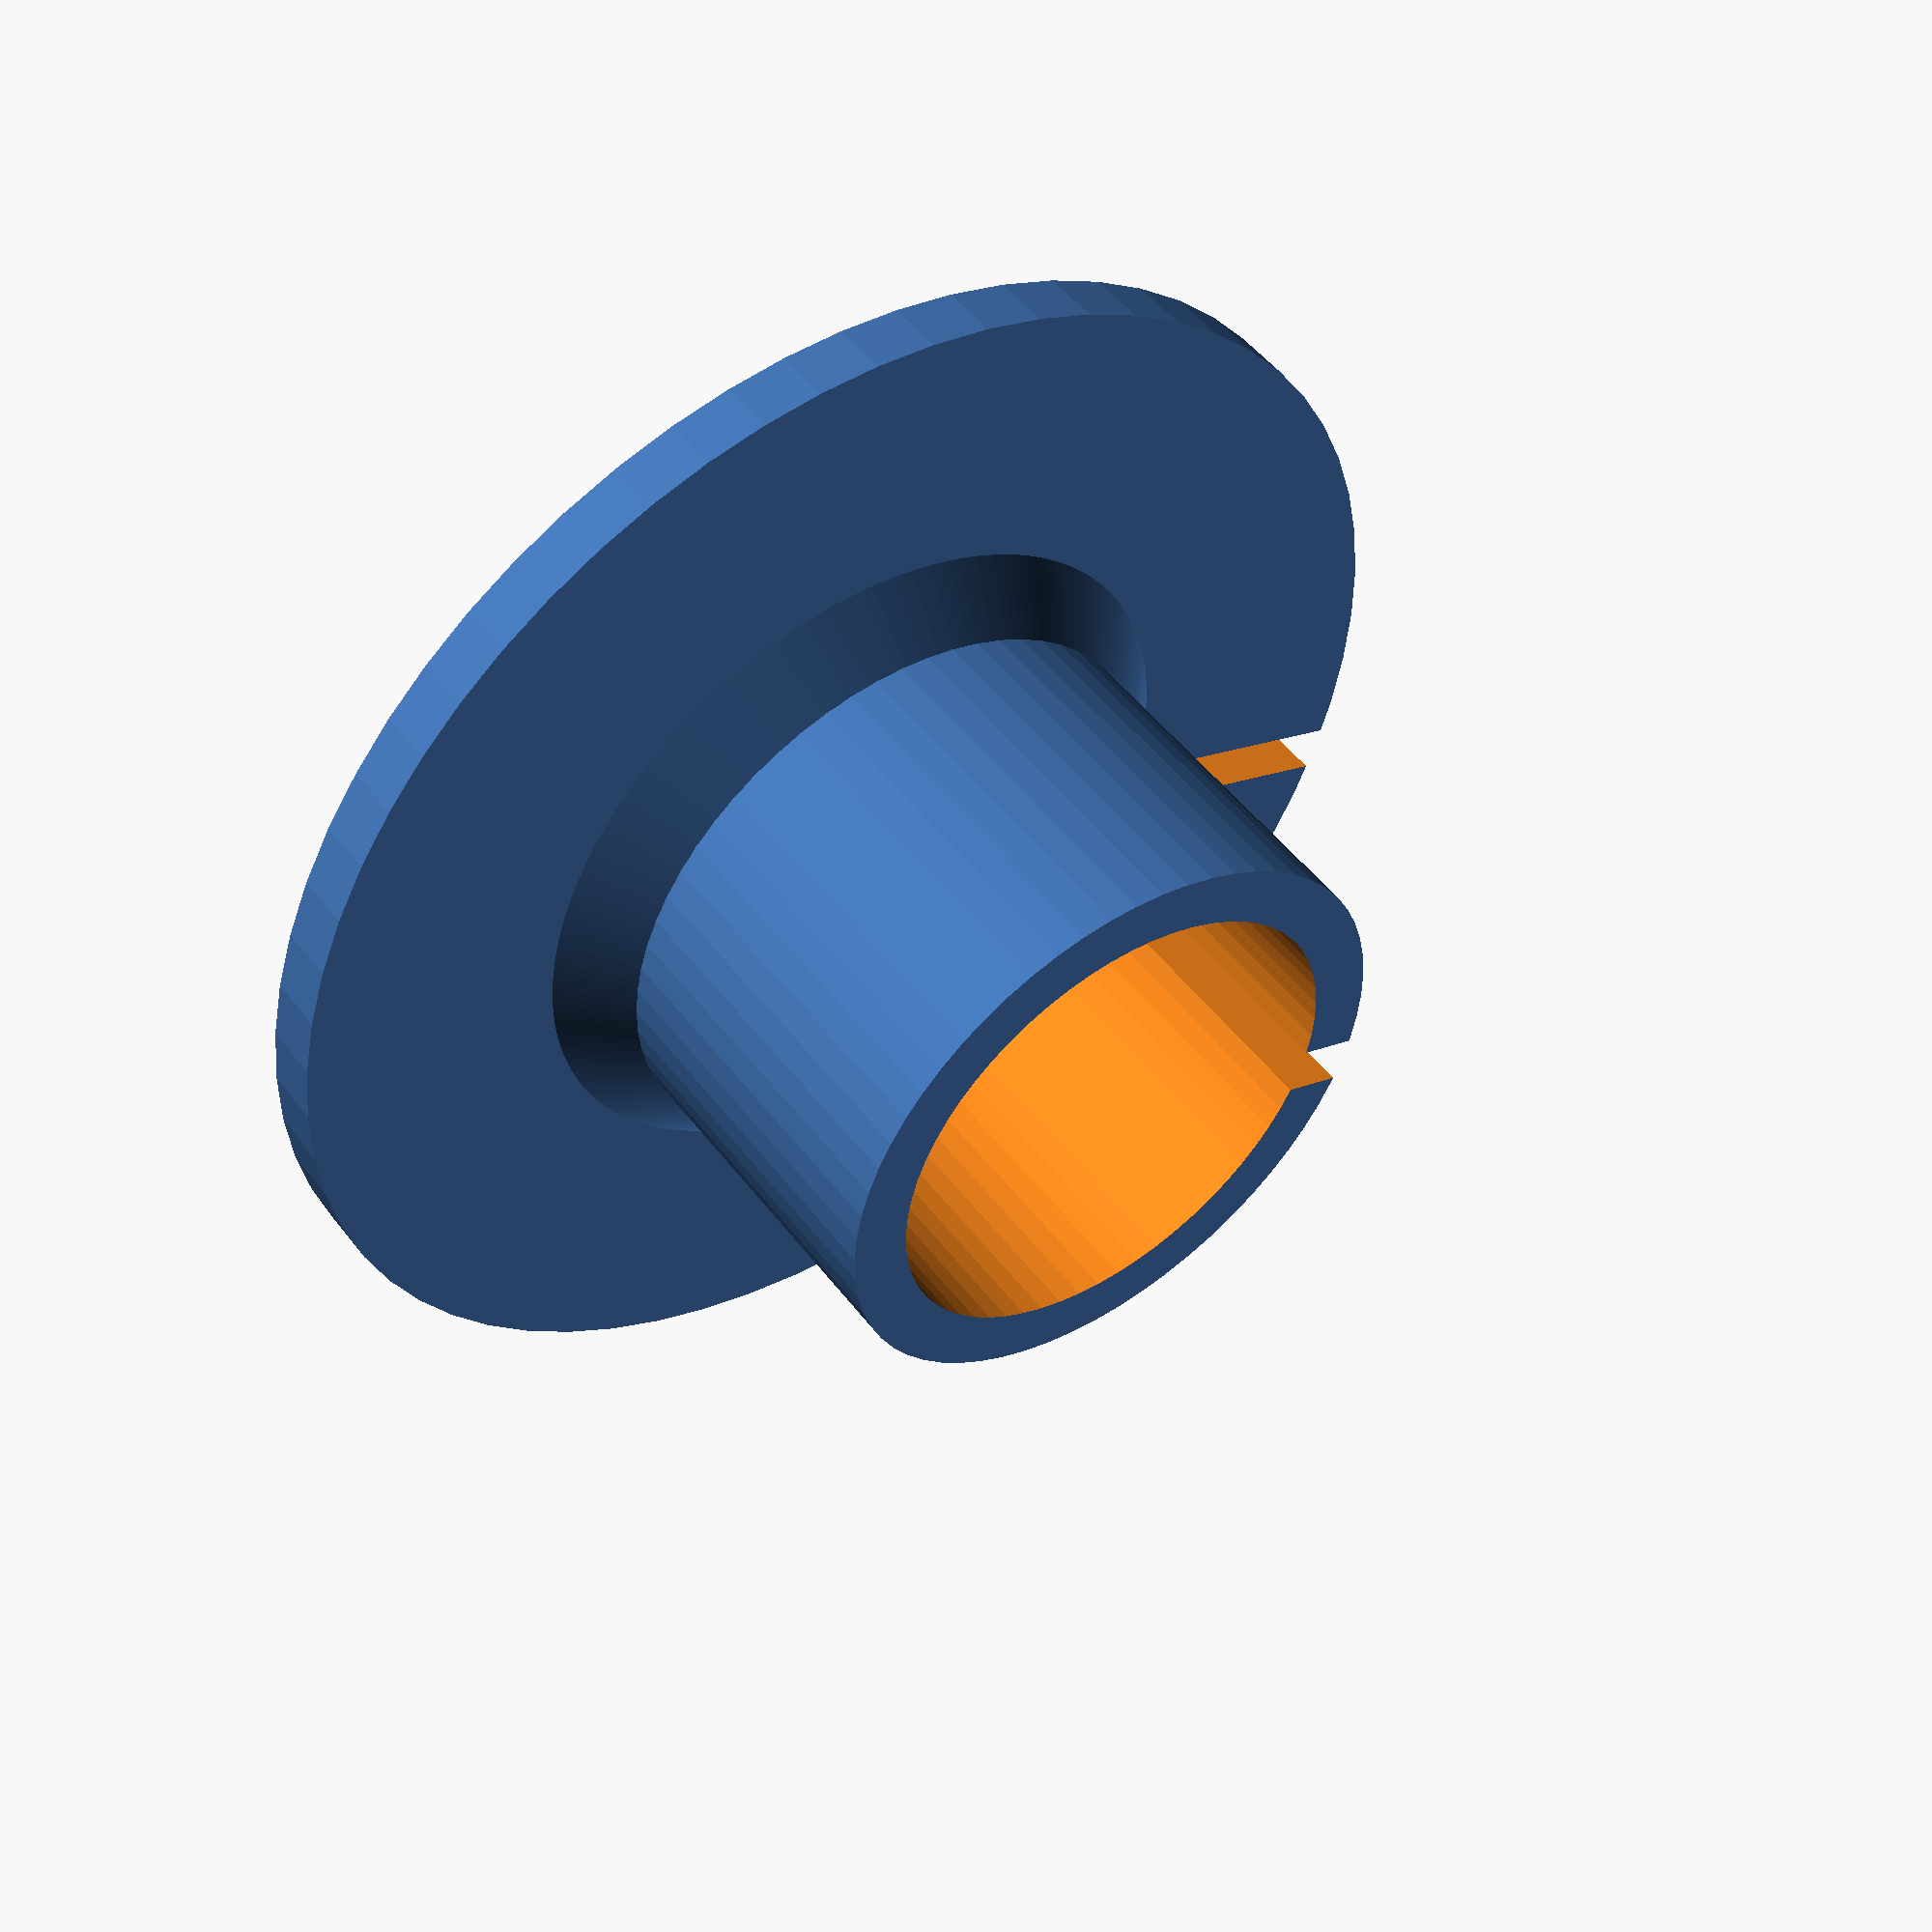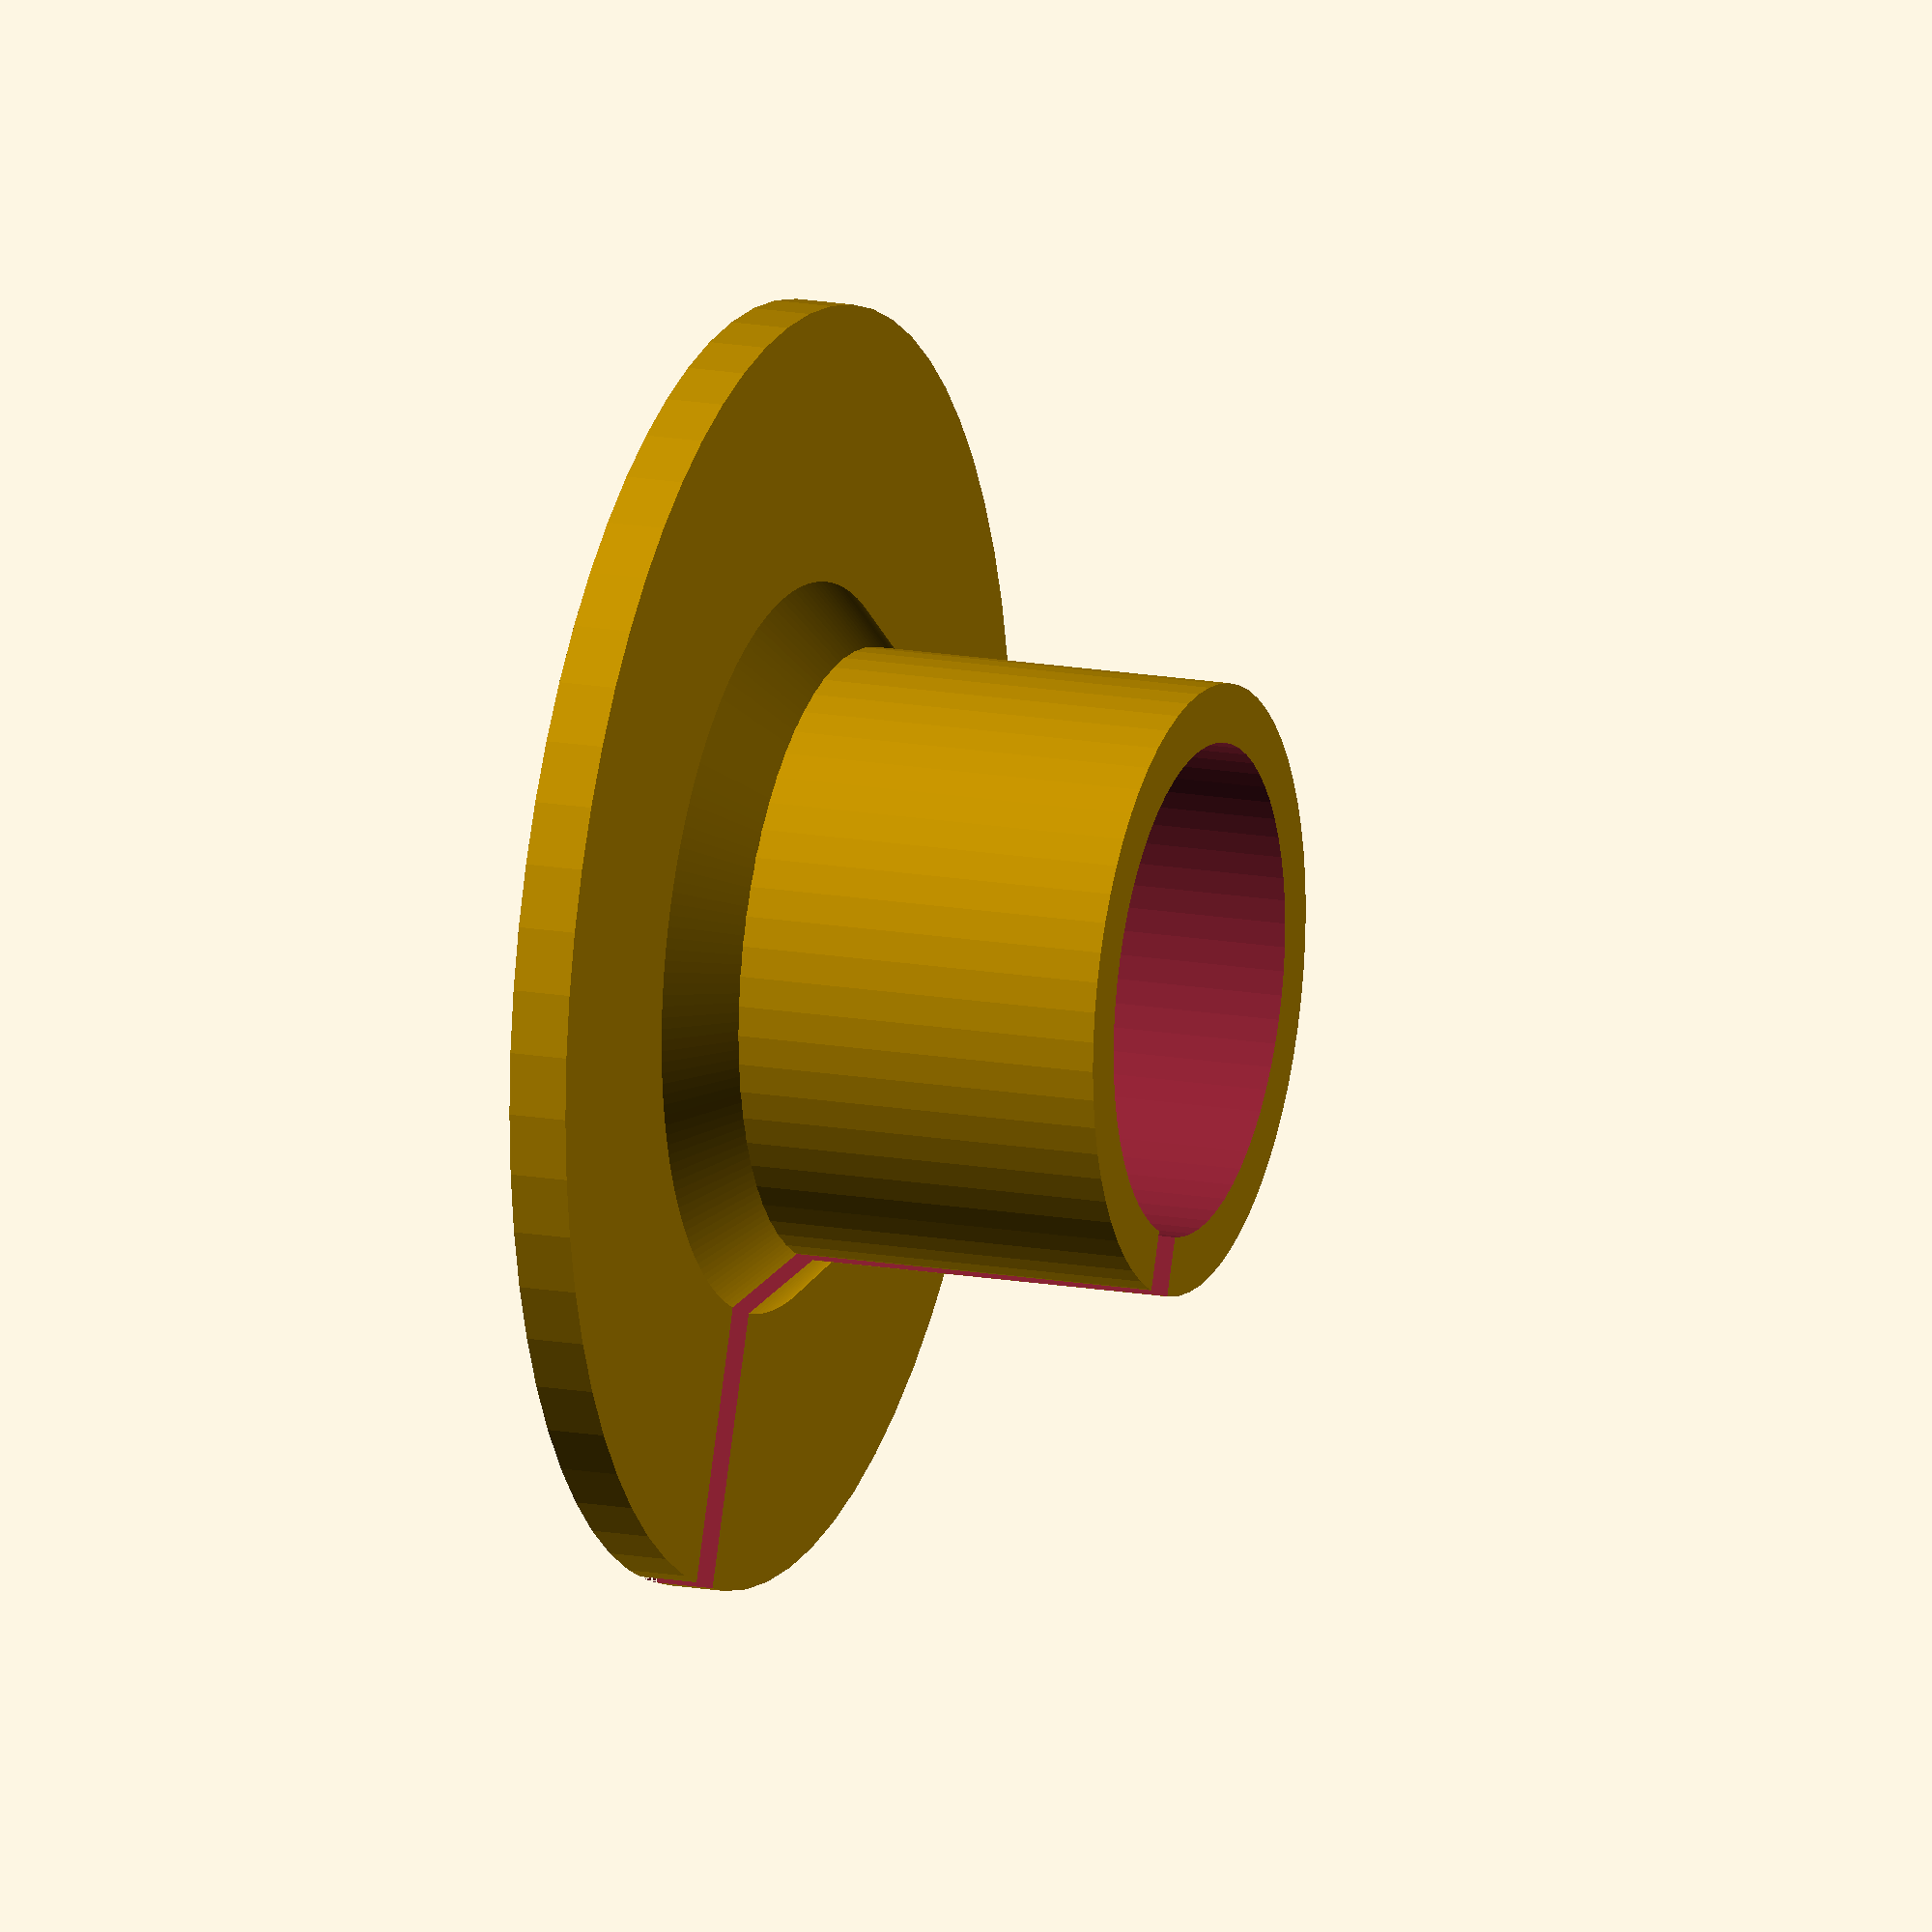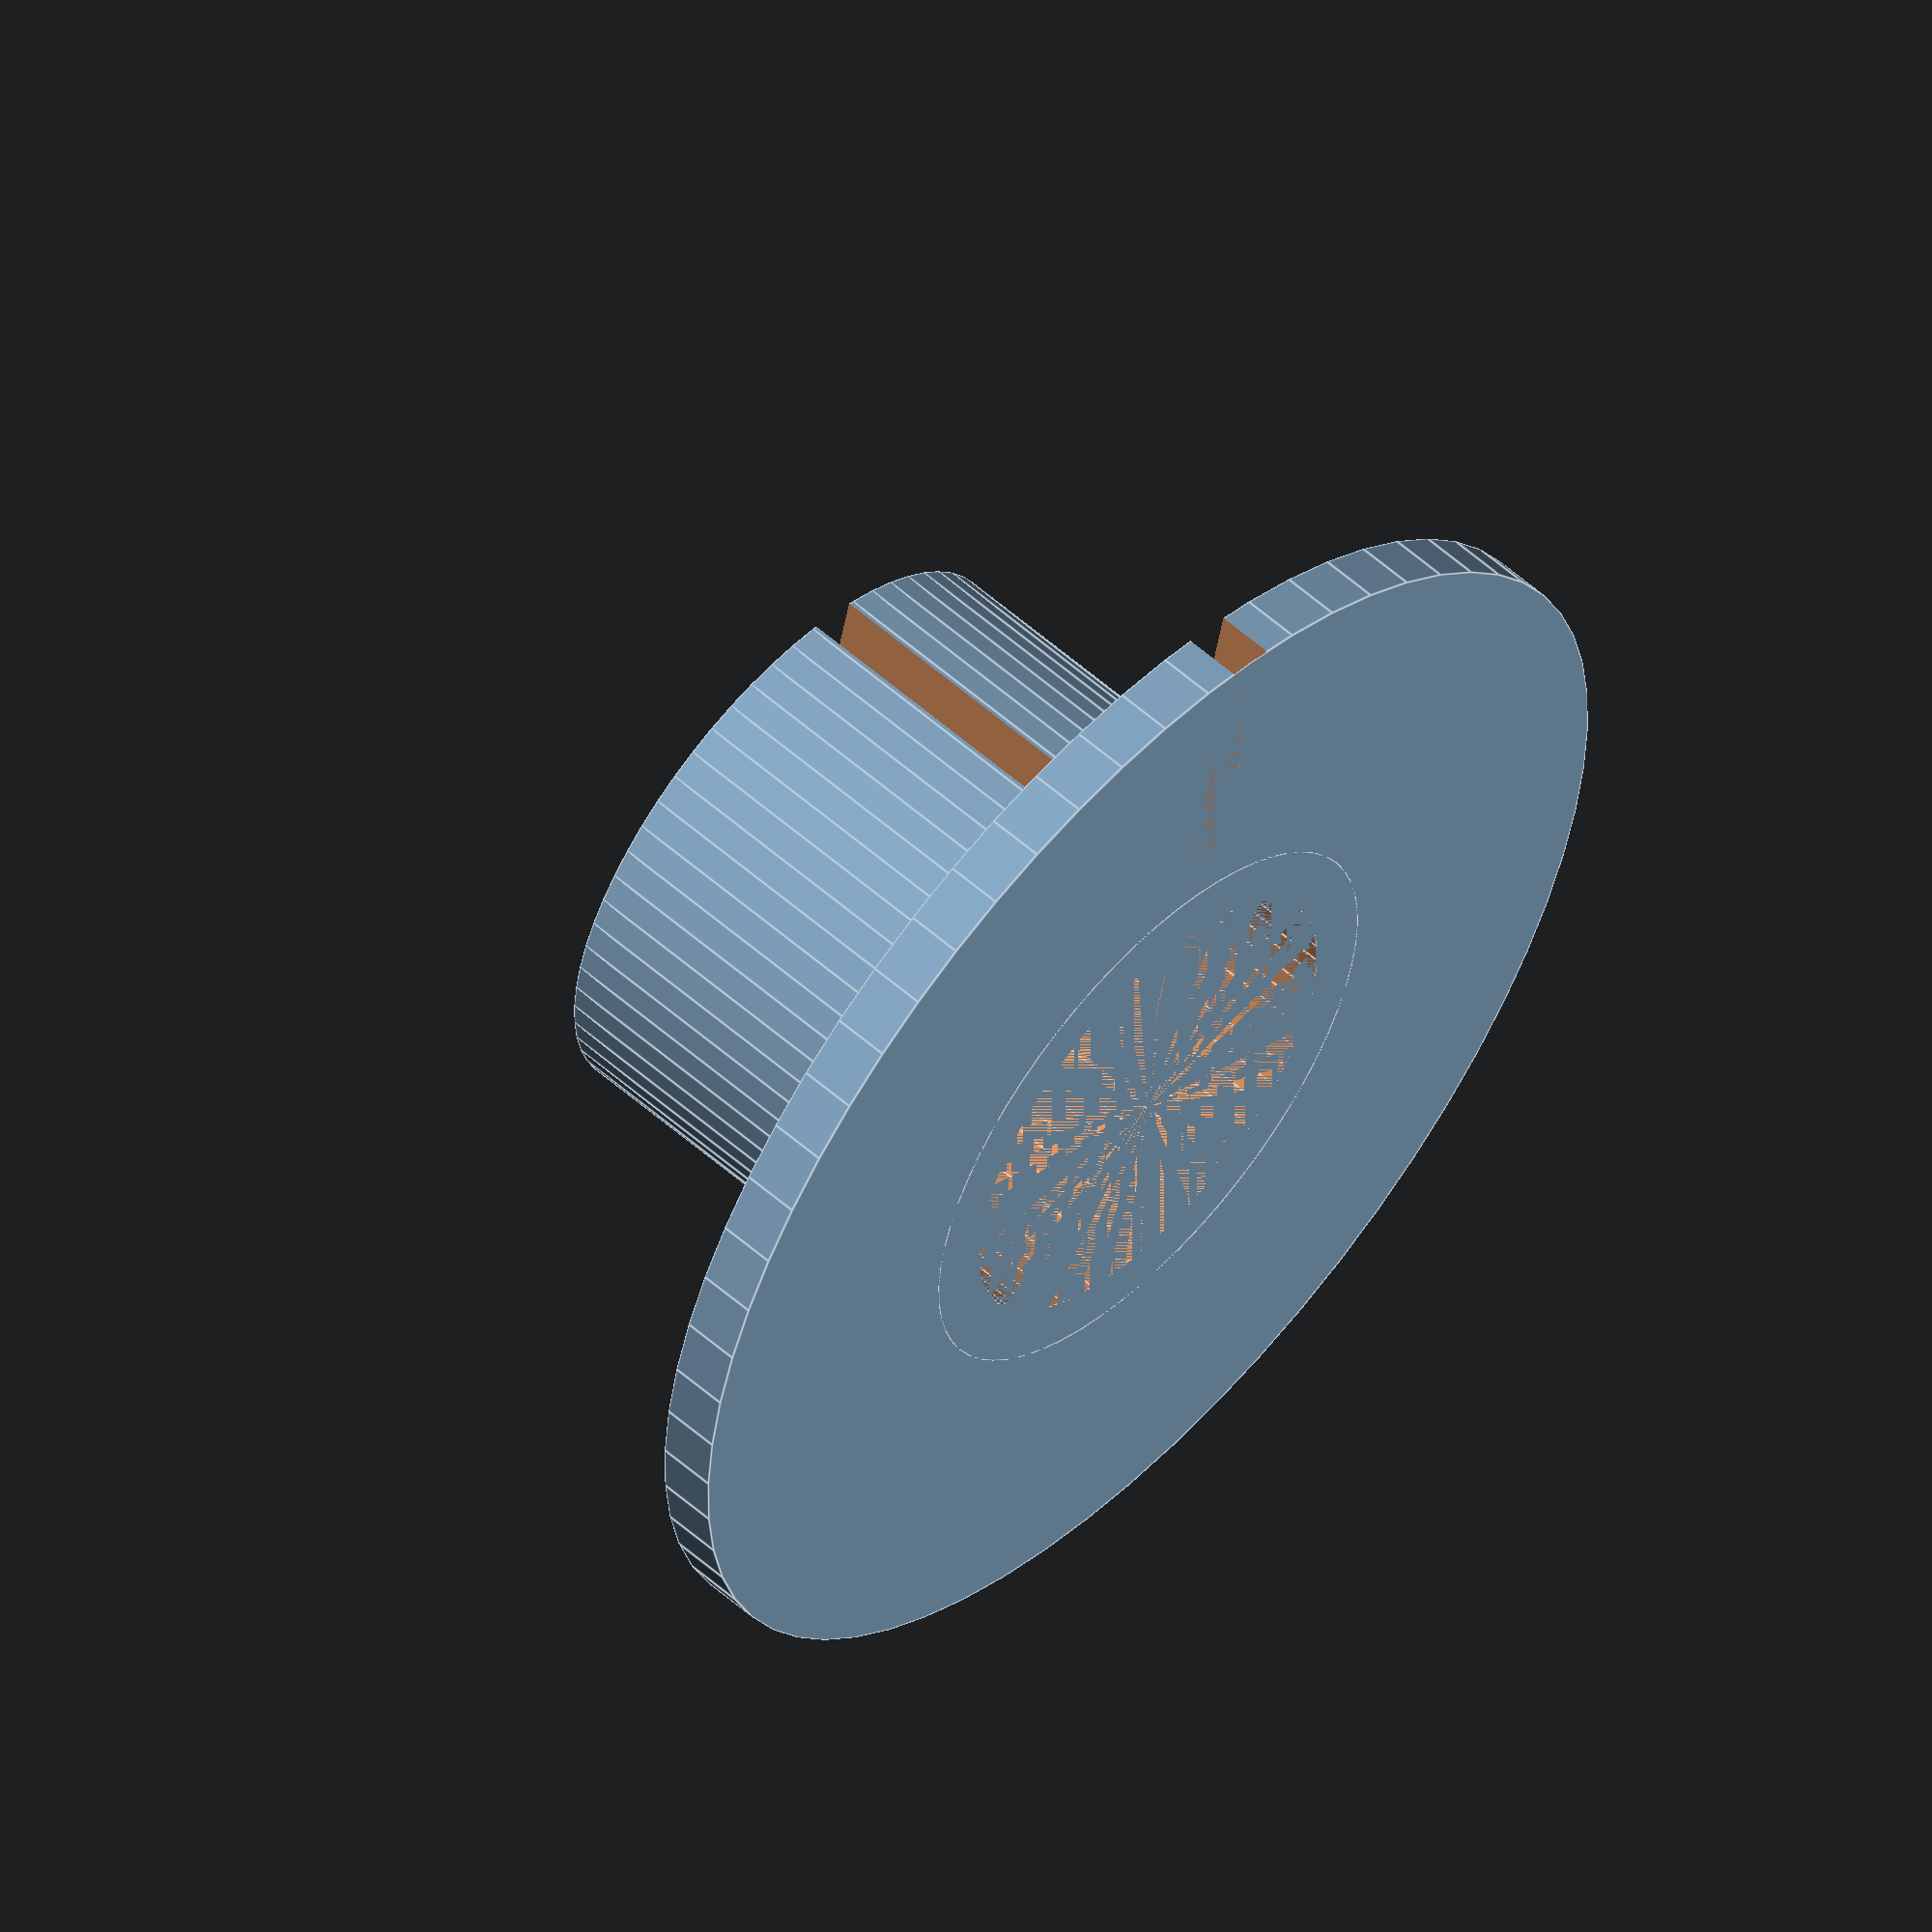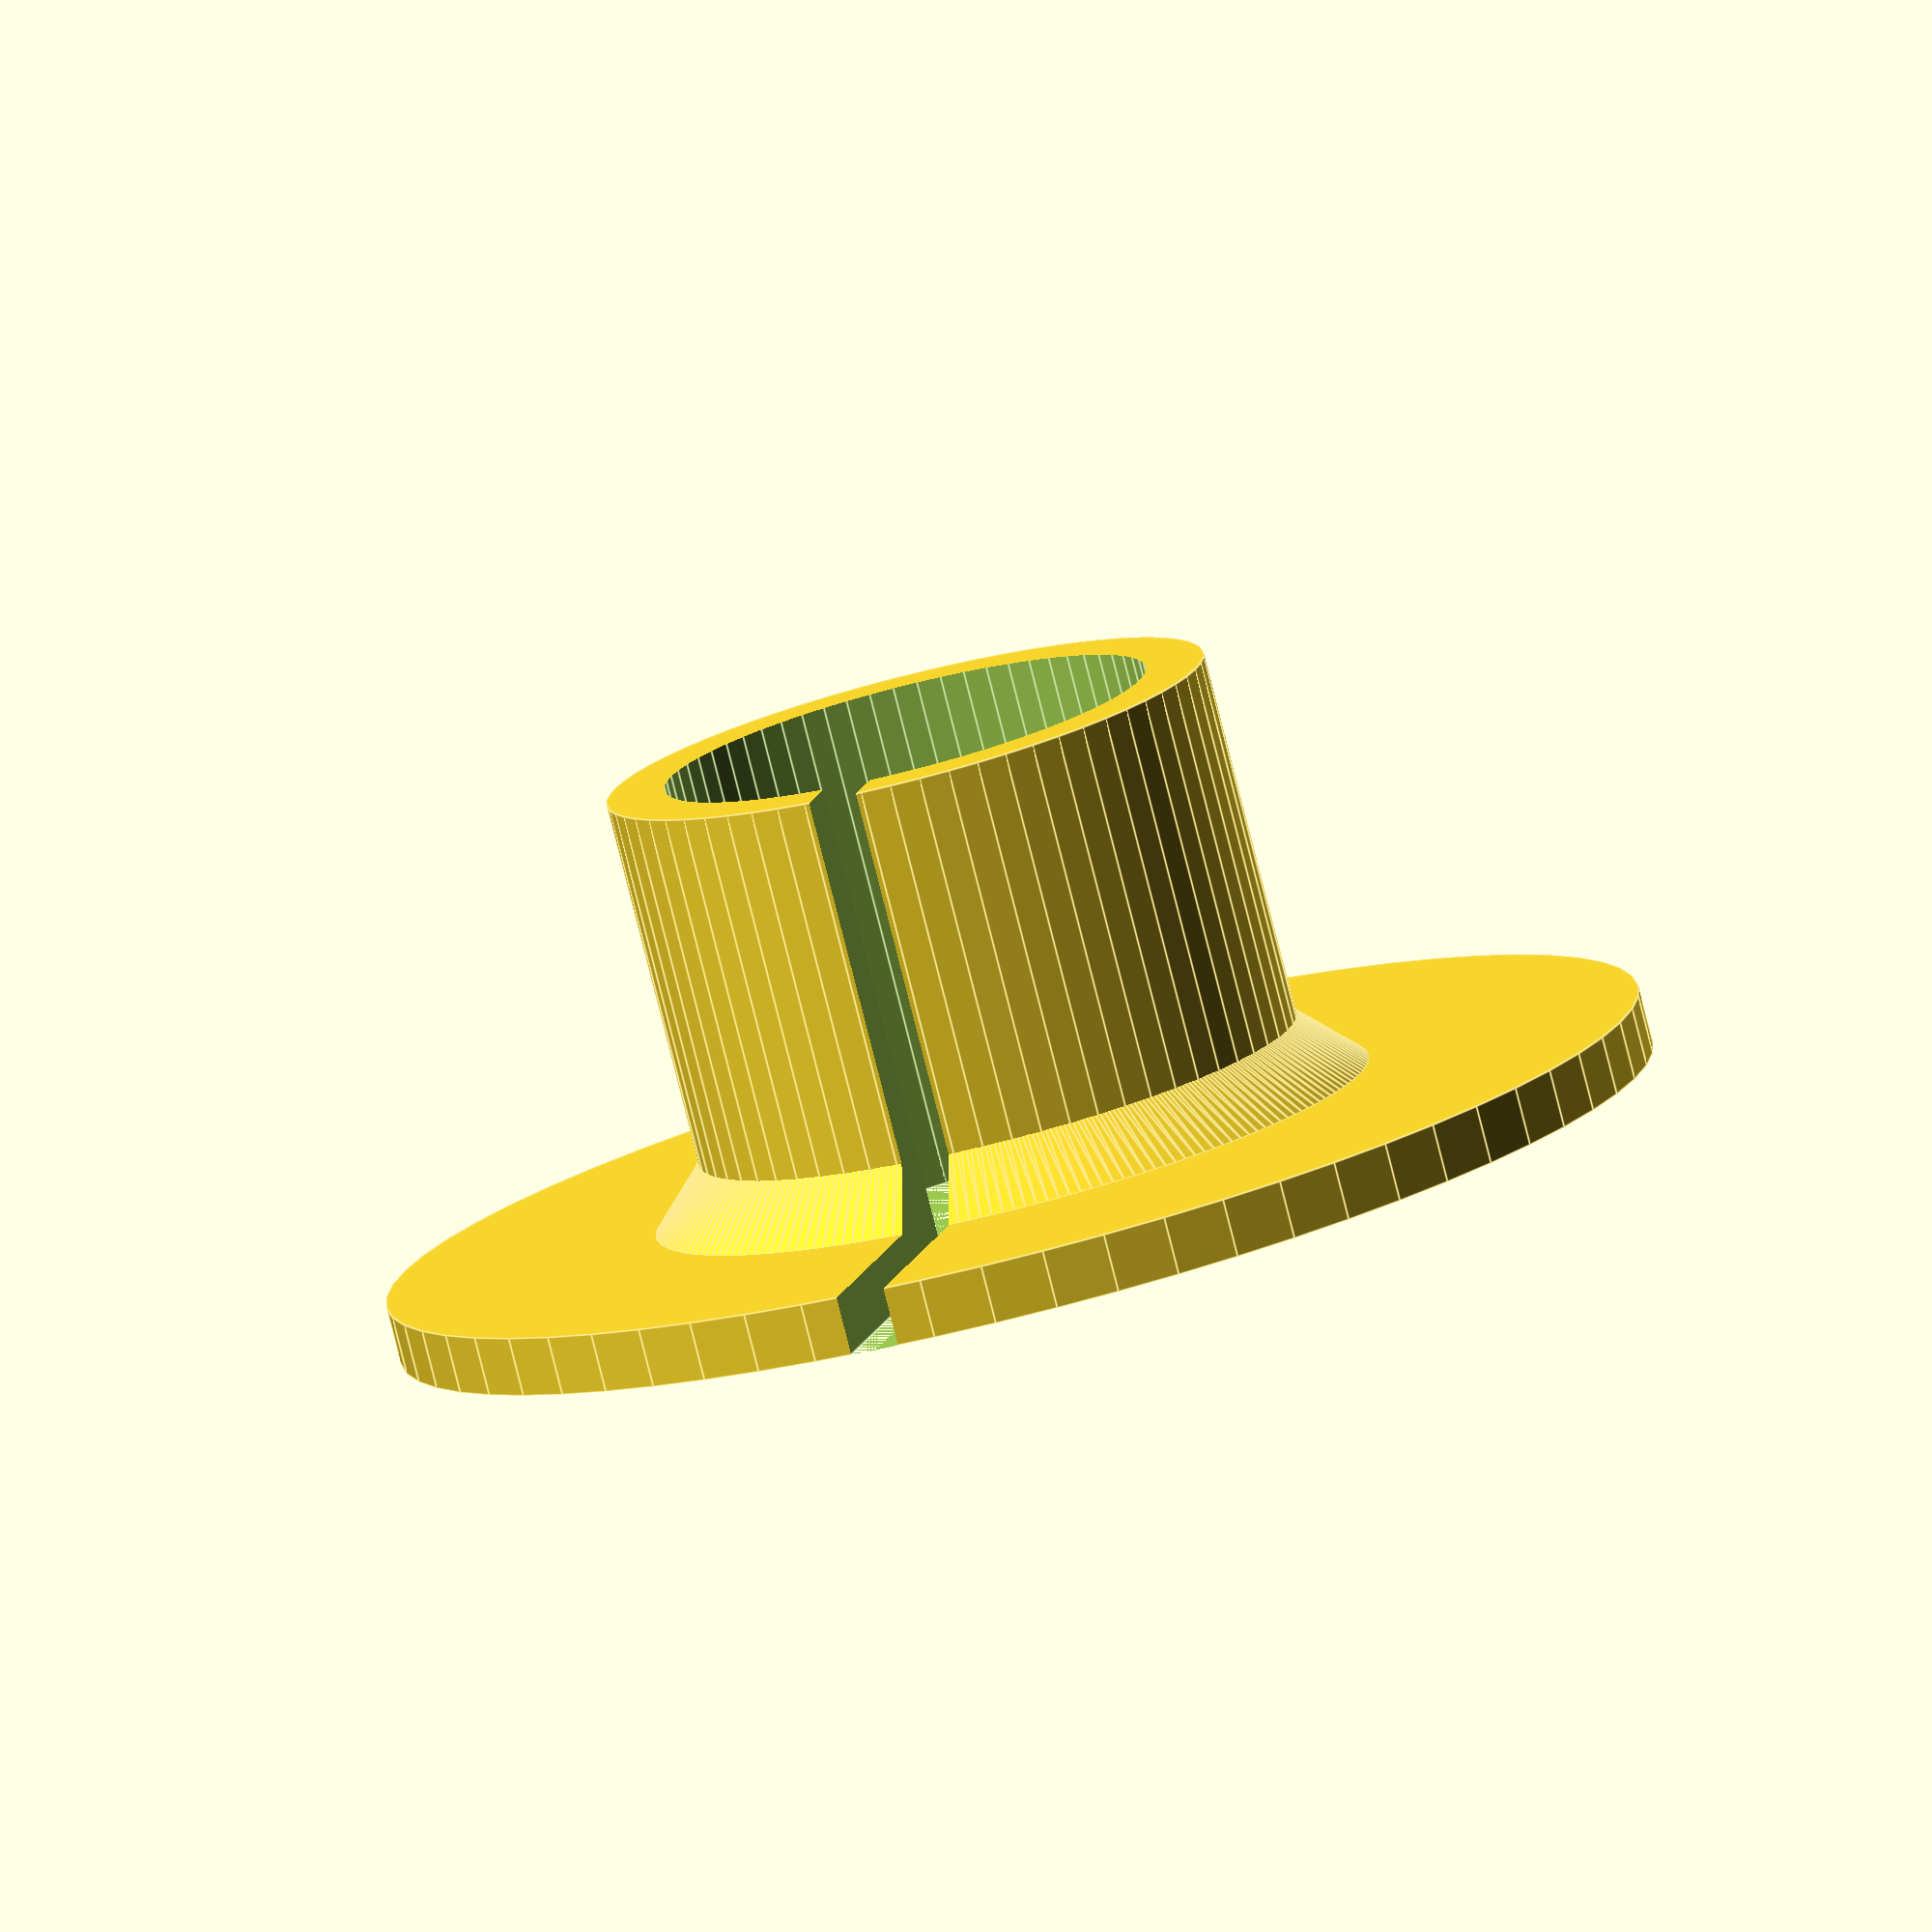
<openscad>
// pen holder for plotting robot

$fn = 64;

// holder variables
penDiameter = 10; // 12.5mm works with Sharpie Fine
                  // 11.75 for Visa-vis
                  // 10 mm for Crayola Washables
                  // 8.3m para caneta hidrográfica lavável Happy-time (slice = 0).
penRadius = penDiameter / 2;
barrelHieght = 10;
barrelWallThickness = 3;
baseThickness = 3;
cornerRounding = 2;

hat_thickness = 1.2;

hatDiameter = 26;
slice = 1;


module penHolder(){

	difference(){
		//// lip
        cylinder(hat_thickness, hatDiameter / 2, hatDiameter / 2);
        
        // pen hole
        cylinder(baseThickness, penRadius, penRadius);
        

        // expansion slice
        translate([ -slice / 2, 0, 0])
        cube([  slice, hatDiameter, barrelHieght]);
	}

	// pen barrel
	difference(){
        // barrel

        barrel();

		// bore
		cylinder(   barrelHieght * 2, penRadius, penRadius);

        
        // expansion slice
        translate([ -slice / 2, 0, 0])
        cube([  slice, hatDiameter * 2, hatDiameter * 2]);   
	};  
}

module barrel()
        union(){{
		cylinder(	barrelHieght, 
					penRadius + hat_thickness, 
					penRadius + hat_thickness);


        rotate_extrude($fn=200)
        //rotate([90, 0, 0])
        translate([-penRadius - 2 * hat_thickness, hat_thickness, 0])
        polygon(points=[[2,2], [2,0], [0,0]]);
        }
    }
//barrel();
penHolder();






</openscad>
<views>
elev=130.7 azim=290.0 roll=215.6 proj=p view=wireframe
elev=163.8 azim=22.2 roll=249.8 proj=o view=solid
elev=304.1 azim=346.5 roll=132.9 proj=o view=edges
elev=80.0 azim=194.1 roll=14.2 proj=o view=edges
</views>
